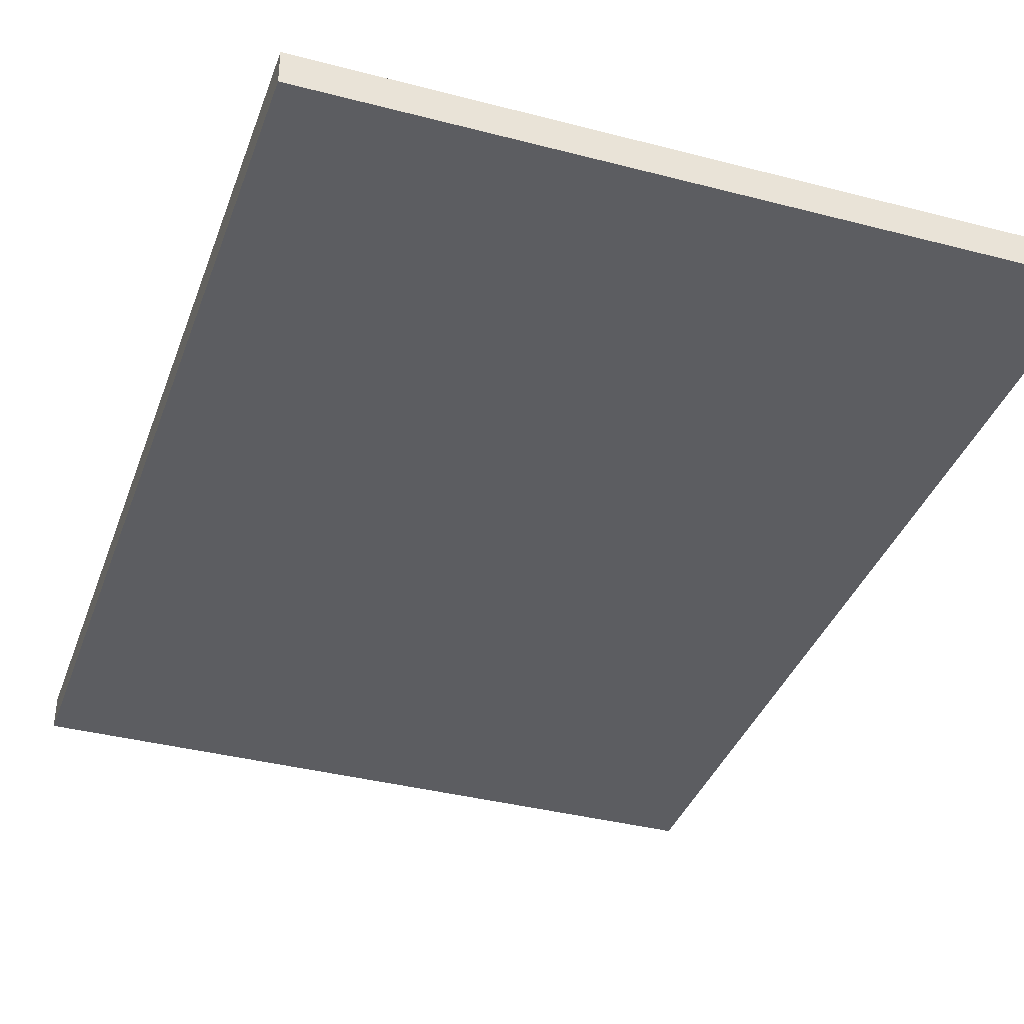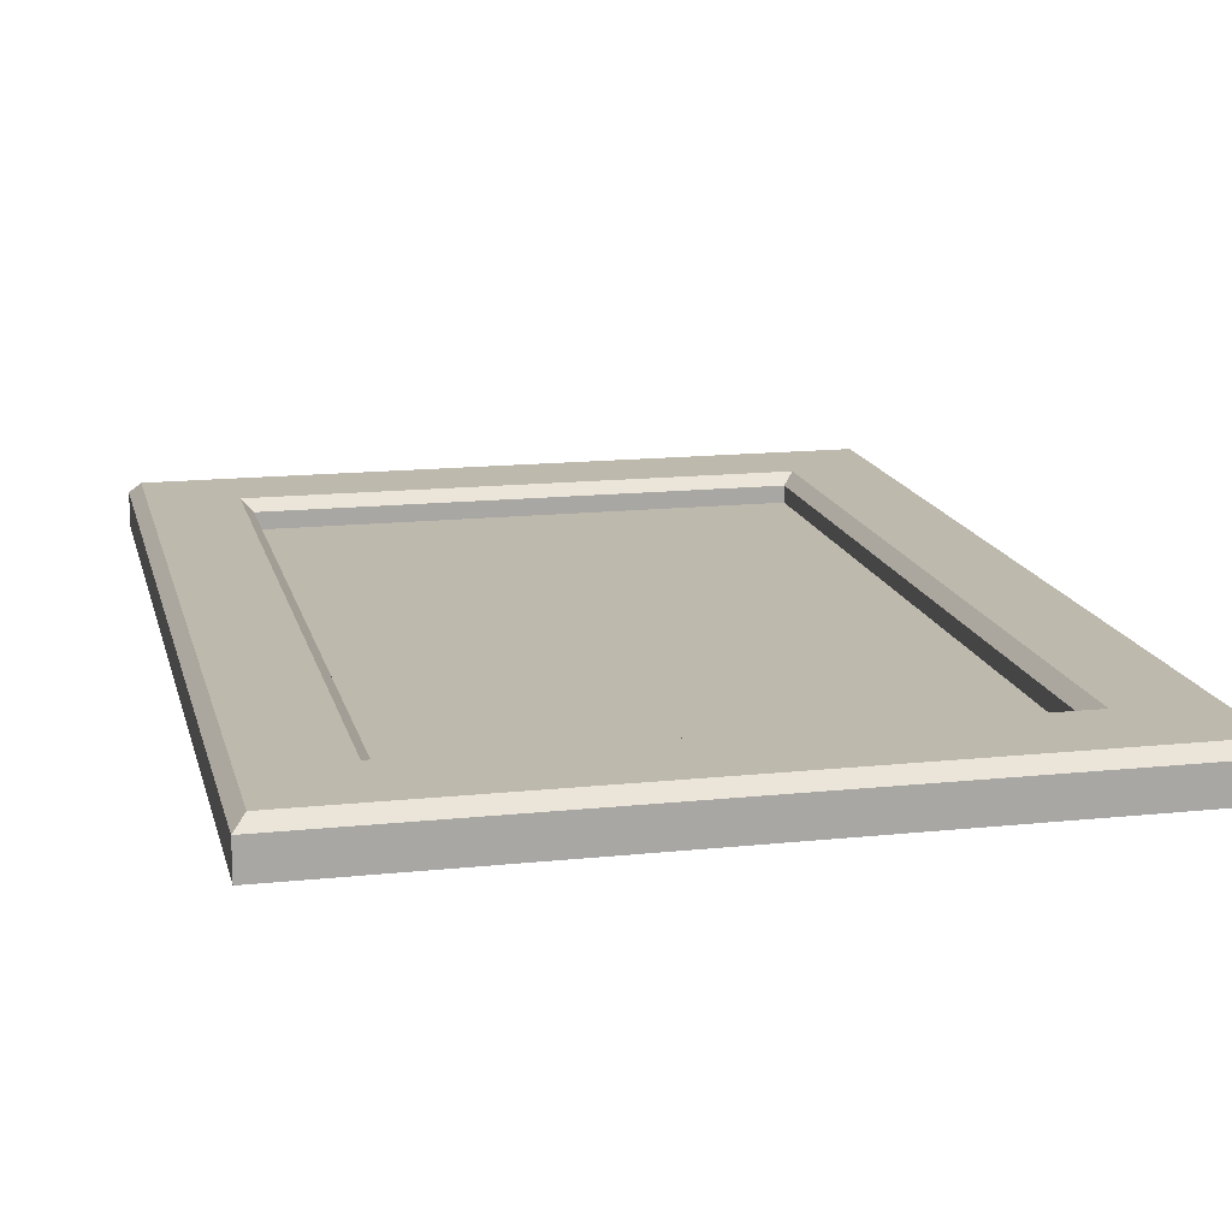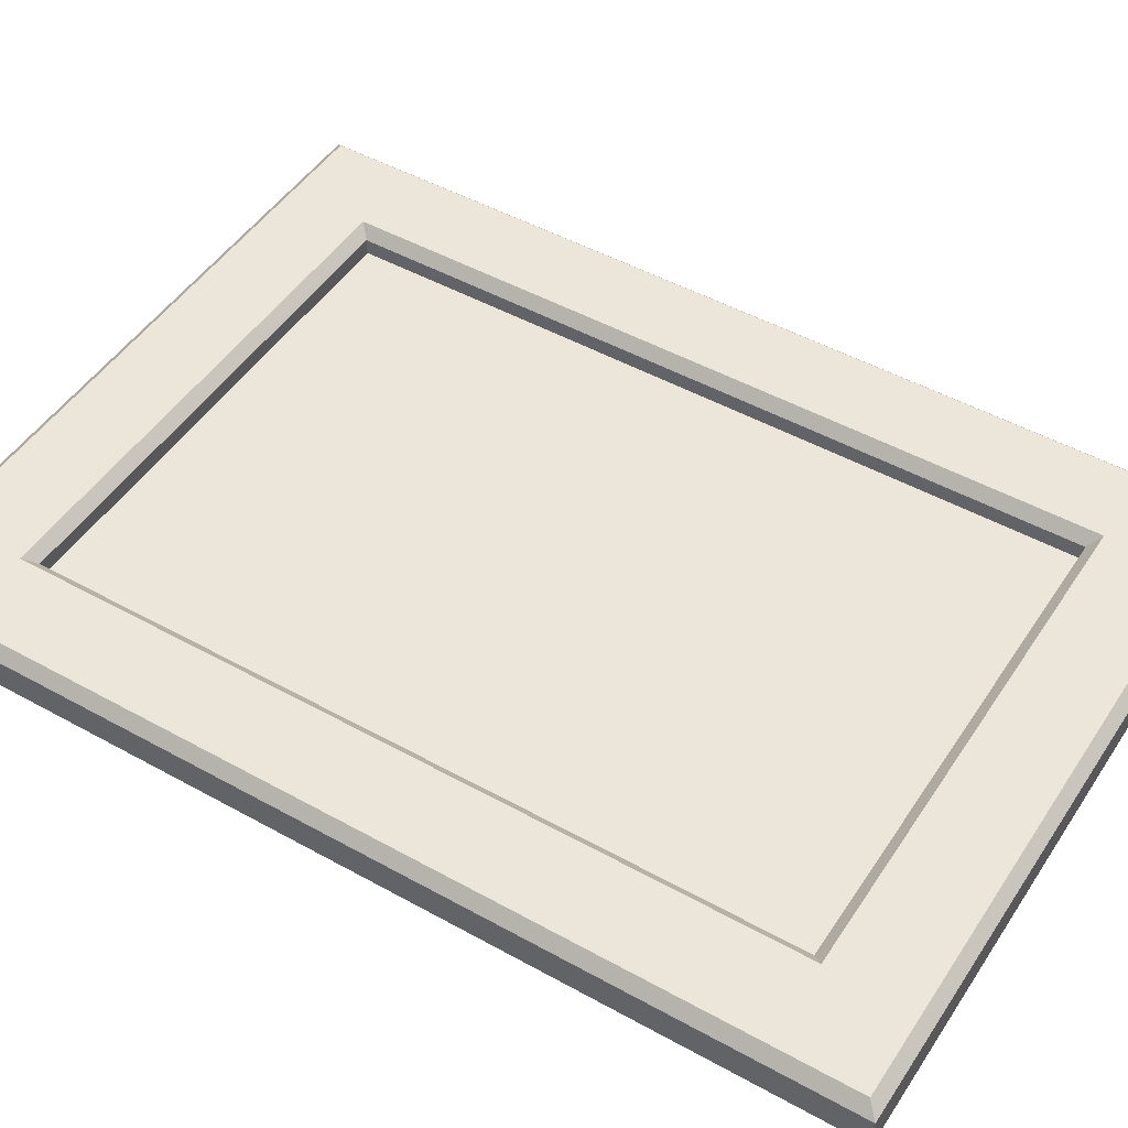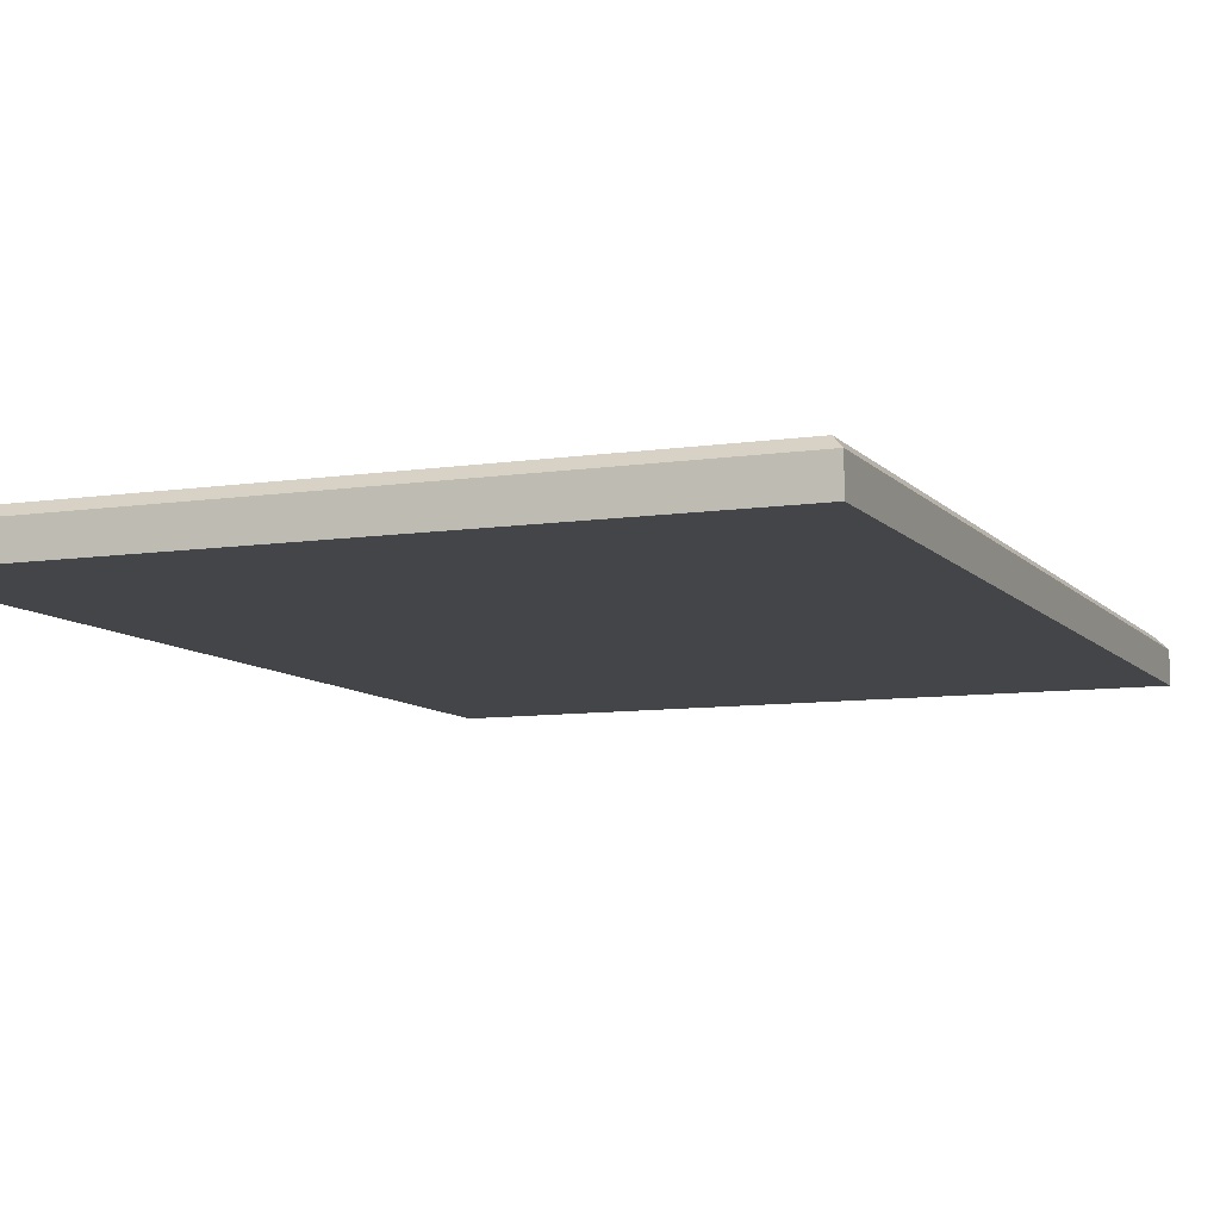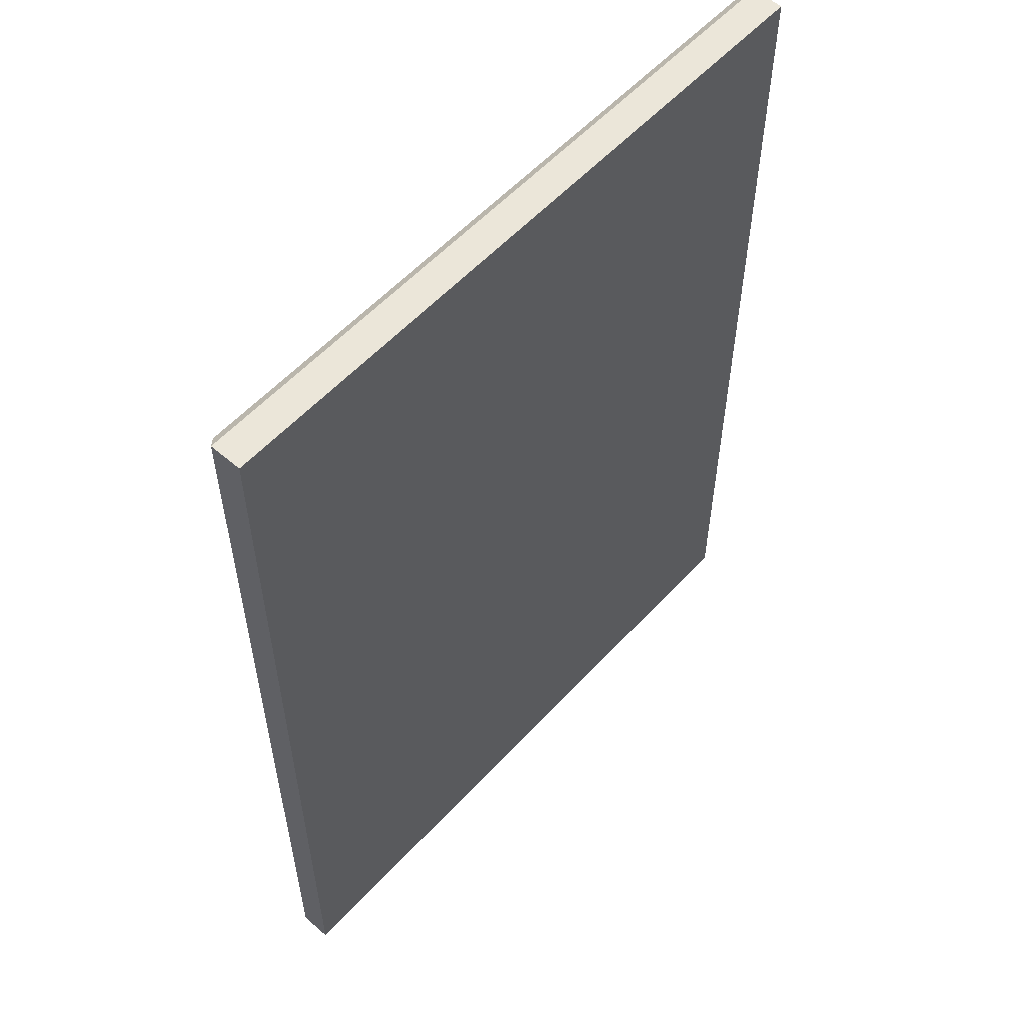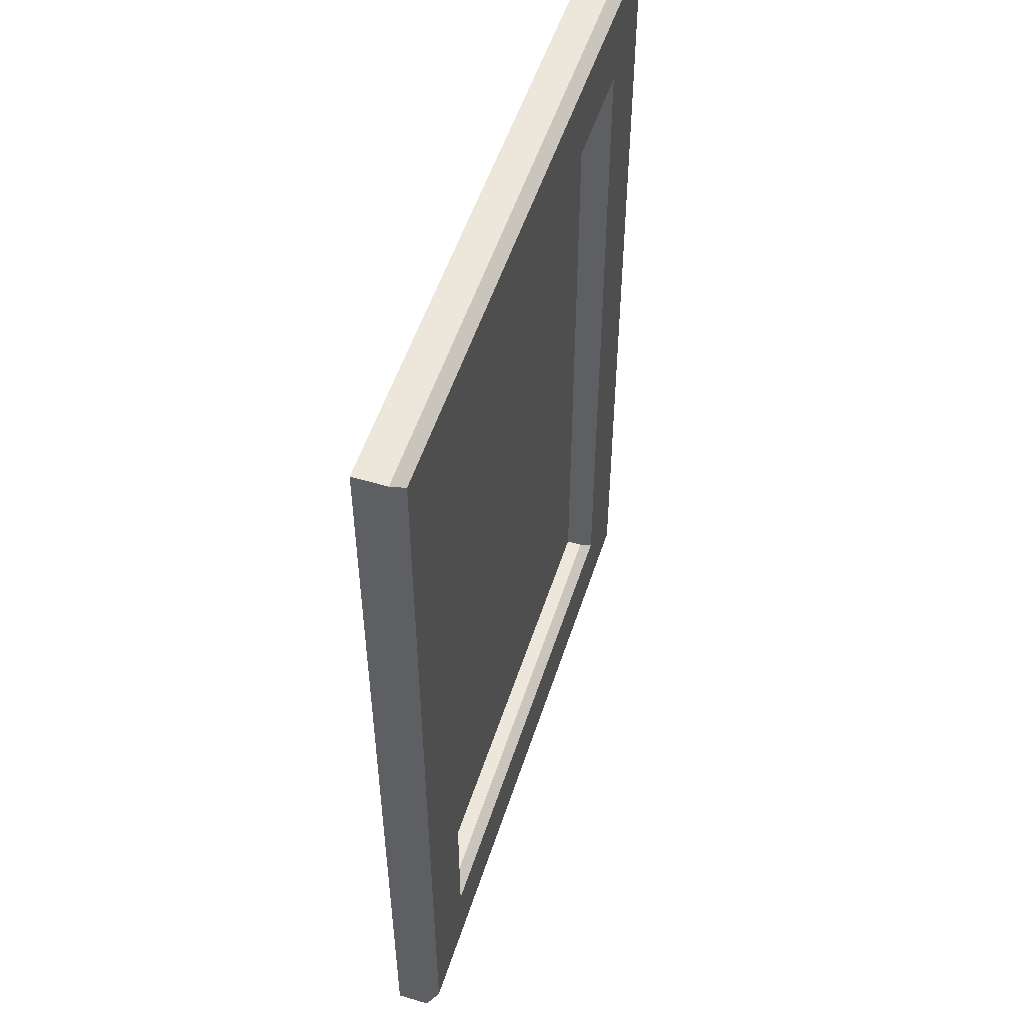
<metadata>
{"format":"obj","ext":"obj","renderer":"f3d","projection":"perspective","resolution":1024,"background":"white","views":[{"elev":-37.2,"azim":161.4,"up":"+Z"},{"elev":15.2,"azim":167.2,"up":"+Z"},{"elev":48.2,"azim":121.9,"up":"+Z"},{"elev":-8.6,"azim":22.3,"up":"+Z"},{"elev":56.8,"azim":132.0,"up":"+Y"},{"elev":53.2,"azim":-72.2,"up":"+Y"}]}
</metadata>
<code>
v -4.413 46.54 -1.922
v 63.03 46.54 -1.922
v -4.413 -46.54 -1.922
v 63.03 -46.54 -1.922
v -3.364 -45.49 2.277
v -4.413 -46.54 1.227
v 61.98 -45.49 2.277
v 63.03 -46.54 1.227
v -3.364 45.49 2.277
v -4.413 46.54 1.227
v 61.98 45.49 2.277
v 63.03 46.54 1.227
v 53.02 -36.33 -0.3233
v 5.591 -36.33 -0.3233
v 53.02 36.33 -0.3233
v 5.591 36.33 -0.3233
v 54.06 -37.37 2.277
v 53.02 -36.33 1.237
v 4.551 -37.37 2.277
v 5.591 -36.33 1.237
v 54.06 37.37 2.277
v 53.02 36.33 1.237
v 4.551 37.37 2.277
v 5.591 36.33 1.237
f 1 2 4 3
f 5 6 8 7
f 6 5 9 10
f 7 8 12 11
f 10 9 11 12
f 14 13 15 16
f 10 12 2 1
f 3 4 8 6
f 8 4 2 12
f 3 6 10 1
f 17 18 20 19
f 18 17 21 22
f 19 20 24 23
f 22 21 23 24
f 5 7 17 19
f 7 11 21 17
f 11 9 23 21
f 9 5 19 23
f 20 18 13 14
f 18 22 15 13
f 22 24 16 15
f 24 20 14 16

</code>
